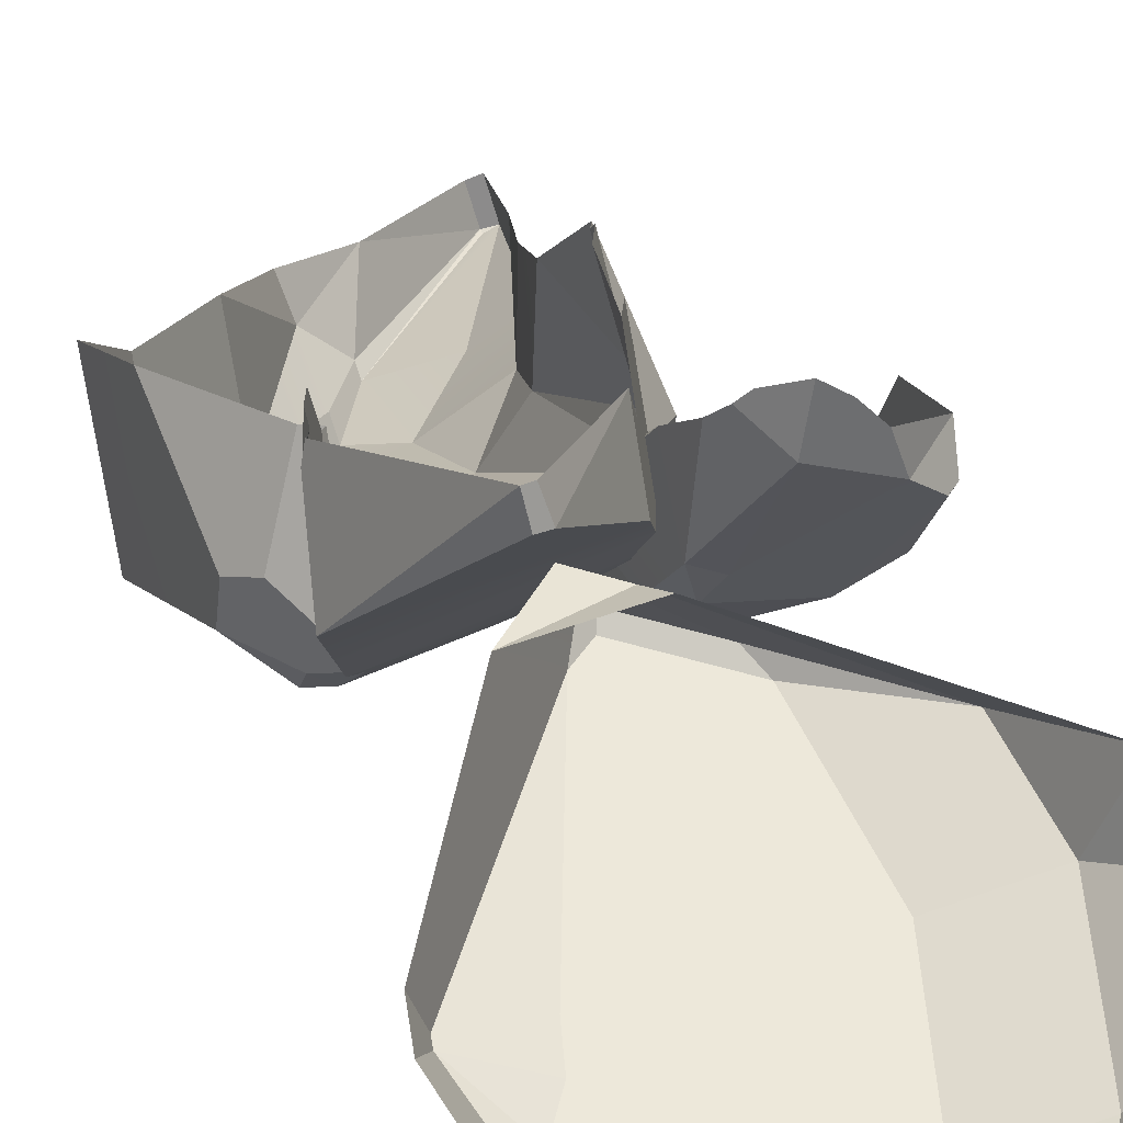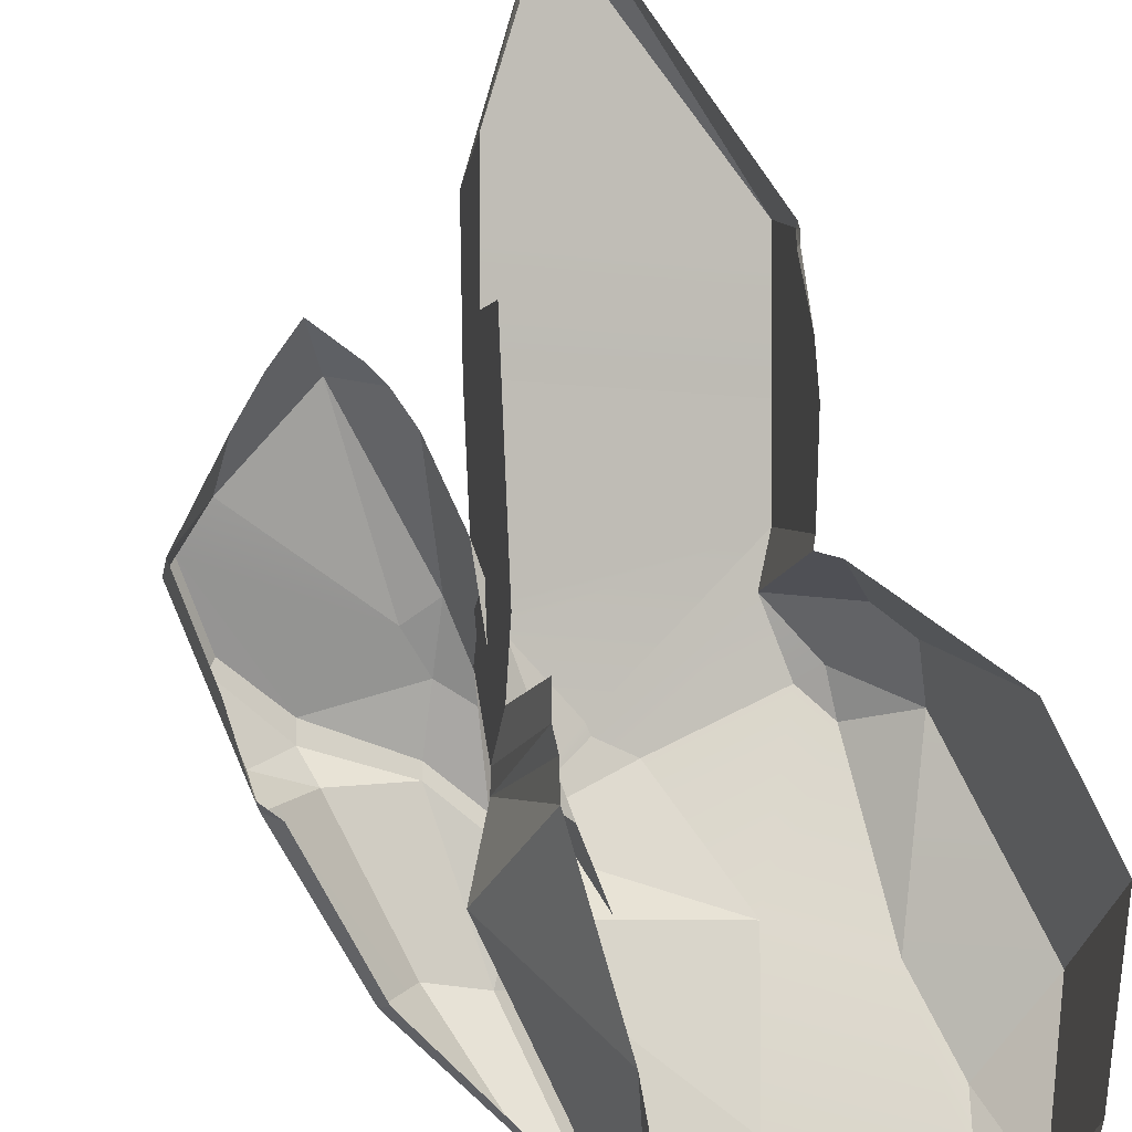
<metadata>
{"format":"obj","ext":"obj","renderer":"f3d","projection":"perspective","resolution":1024,"background":"white","views":[{"elev":27.6,"azim":-14.7,"up":"+Z"},{"elev":59.9,"azim":161.3,"up":"+Z"}]}
</metadata>
<code>
g dilie04_d
v 0.1834 -0.5173 0.2186
v 0.09638 -0.2964 0.1547
v 0.1366 -0.4674 0.07646
v 0.09638 -0.2964 0.1547
v -0.1025 -0.1459 0.1735
v -0.07574 -0.1764 0.1439
v -0.3836 -0.2884 0.2772
v -0.2277 -0.2293 0.2962
v -0.206 -0.2845 0.3122
v 0.09562 -0.7189 -0.04044
v -0.05362 -1.055 -0.1409
v 0.2455 -0.6659 0.153
v 0.2455 -0.6659 0.153
v 0.1366 -0.4674 0.07646
v 0.09562 -0.7189 -0.04044
v -0.4148 -0.6084 -0.06301
v -0.4984 -0.5213 0.001645
v -0.4341 -0.678 -0.07857
v -0.4148 -0.6084 -0.06301
v -0.3795 -0.545 -0.0331
v -0.4984 -0.5213 0.001645
v -0.4798 -0.7941 -0.02011
v -0.1638 -1.005 -0.1858
v -0.4341 -0.678 -0.07857
v -0.3836 -0.2884 0.2772
v -0.2955 -0.1845 0.3057
v -0.2277 -0.2293 0.2962
v -0.05843 -0.696 -0.09166
v -0.4148 -0.6084 -0.06301
v -0.4341 -0.678 -0.07857
v -0.3836 -0.2884 0.2772
v -0.247 -0.08839 0.2118
v -0.2955 -0.1845 0.3057
v 0.2455 -0.6659 0.153
v 0.1834 -0.5173 0.2186
v 0.1366 -0.4674 0.07646
v -0.1305 0.1558 0.3089
v -0.267 -0.07708 0.2845
v -0.2847 -0.07494 0.338
v -0.2919 -0.08556 0.285
v -0.4456 0.1977 0.04746
v -0.3049 -0.08726 0.3405
v -0.262 1.42 -0.3793
v -0.1373 1.729 -0.3413
v -0.2878 1.46 -0.1581
v -0.1628 1.74 -0.2634
v -0.1373 1.729 -0.3413
v -0.02918 1.837 -0.2842
v 0.04235 0.7002 -0.02687
v 0.004098 0.7872 0.1972
v 0.05055 0.7231 -0.04687
v 0.005378 0.8146 0.1779
v 0.05055 0.7231 -0.04687
v 0.004098 0.7872 0.1972
v 0.05055 0.7231 -0.04687
v 0.01997 0.8619 0.1657
v 0.1111 0.8277 -0.07181
v 0.05055 0.7231 -0.04687
v 0.005378 0.8146 0.1779
v 0.01997 0.8619 0.1657
v -0.4291 0.3107 0.2158
v -0.4354 0.3046 0.1864
v -0.4243 0.3189 0.2151
v -0.4354 0.3046 0.1864
v -0.4315 0.316 0.177
v -0.4243 0.3189 0.2151
v -0.4243 0.3189 0.2151
v -0.4315 0.316 0.177
v -0.4178 0.3398 0.2114
v -0.4315 0.316 0.177
v -0.4034 0.4358 0.1905
v -0.4178 0.3398 0.2114
v -0.3722 0.5998 -0.2183
v -0.3704 0.6484 -0.2619
v -0.4536 0.6929 -0.2017
v -0.3704 0.6484 -0.2619
v -0.3519 0.9101 -0.3305
v -0.4536 0.6929 -0.2017
v -0.3722 0.5998 -0.2183
v -0.4158 0.6044 -0.09577
v -0.3244 0.5123 -0.1761
v -0.3464 1.166 -0.394
v -0.4084 1.202 -0.3613
v -0.3775 1.054 -0.3728
v -0.3464 1.166 -0.394
v -0.2396 1.401 -0.4408
v -0.4084 1.202 -0.3613
v -0.3775 1.054 -0.3728
v -0.4084 1.202 -0.3613
v -0.5023 0.9976 -0.2851
v 0.04624 0.7122 -0.1619
v -0.02831 0.5174 -0.08203
v 0.01693 0.5653 -0.05508
v 0.01693 0.5653 -0.05508
v -0.02831 0.5174 -0.08203
v 0.008004 0.5501 -0.0194
v -0.03222 0.4894 -0.0616
v 0.008004 0.5501 -0.0194
v -0.02831 0.5174 -0.08203
v -0.03222 0.4894 -0.0616
v -0.003586 0.5016 -0.01391
v 0.008004 0.5501 -0.0194
v -0.003586 0.5016 -0.01391
v -0.03222 0.4894 -0.0616
v -0.06222 0.2946 0.06834
v 0.05055 0.7231 -0.04687
v 0.1111 0.8277 -0.07181
v 0.0969 0.8119 -0.1347
v 0.04624 0.7122 -0.1619
v -0.143 0.6474 -0.2116
v -0.0958 0.6215 -0.1796
v -0.143 0.6474 -0.2116
v 0.04624 0.7122 -0.1619
v -0.213 0.84 -0.2813
v 0.0969 0.8119 -0.1347
v -0.213 0.84 -0.2813
v 0.04624 0.7122 -0.1619
v -0.1346 1.065 -0.3196
v -0.213 0.84 -0.2813
v 0.0969 0.8119 -0.1347
v -0.05899 1.744 -0.407
v 0.1755 2.015 -0.3679
v -0.02918 1.837 -0.2842
v -0.02918 1.837 -0.2842
v -0.1373 1.729 -0.3413
v -0.05899 1.744 -0.407
v -0.1346 1.065 -0.3196
v 0.0969 0.8119 -0.1347
v -0.01184 1.286 -0.3529
v -0.01184 1.286 -0.3529
v 0.0969 0.8119 -0.1347
v 0.046 1.233 -0.2234
v -0.01184 1.286 -0.3529
v 0.046 1.233 -0.2234
v 0.08282 1.455 -0.303
v 0.08282 1.455 -0.303
v 0.1276 1.668 -0.1886
v 0.1507 1.642 -0.3058
v 0.08282 1.455 -0.303
v 0.0437 1.291 -0.0528
v 0.1276 1.668 -0.1886
v 0.1111 0.8277 -0.07181
v 0.046 1.233 -0.2234
v 0.0969 0.8119 -0.1347
v 0.1111 0.8277 -0.07181
v 0.01735 1.097 0.0157
v 0.046 1.233 -0.2234
v 0.01735 1.097 0.0157
v 0.1111 0.8277 -0.07181
v 0.01997 0.8619 0.1657
v -0.1373 1.729 -0.3413
v -0.1628 1.74 -0.2634
v -0.2878 1.46 -0.1581
v 0.1755 2.015 -0.3679
v -0.05454 1.724 -0.4284
v 0.1764 2.006 -0.3707
v 0.1764 2.006 -0.3707
v 0.2008 2.01 -0.3615
v 0.1755 2.015 -0.3679
v 0.08282 1.455 -0.303
v -0.03959 1.504 -0.4129
v -0.01184 1.286 -0.3529
v -0.1305 0.1558 0.3089
v -0.1143 0.1308 0.1698
v -0.267 -0.07708 0.2845
v 0.1755 2.015 -0.3679
v 0.1553 2.019 -0.2962
v -0.02918 1.837 -0.2842
v 0.1755 2.015 -0.3679
v -0.05899 1.744 -0.407
v -0.05454 1.724 -0.4284
v -0.2396 1.401 -0.4408
v -0.262 1.42 -0.3793
v -0.4084 1.202 -0.3613
v 0.2319 0.3486 0.06531
v 0.2015 0.3244 0.1426
v 0.3035 0.4232 0.09955
v 0.08771 0.5961 -0.2156
v 0.2098 0.5405 -0.1616
v 0.2 0.5947 -0.1665
v 0.2813 0.656 -0.06322
v 0.2856 0.6555 -0.03389
v 0.2614 0.679 -0.05366
v -0.04811 0.8661 -0.2665
v -0.03541 0.8689 -0.2726
v -0.035 0.8813 -0.2427
v 0.04872 0.5174 -0.1461
v -0.0004421 0.5732 -0.1605
v 0.01901 0.4673 -0.06741
v 0.04872 0.5174 -0.1461
v 0.2006 0.5113 -0.1547
v 0.0806 0.5762 -0.2096
v 0.01901 0.4673 -0.06741
v 0.08798 0.2848 0.1344
v 0.07092 0.4741 -0.09135
v 0.04872 0.5174 -0.1461
v 0.01901 0.4673 -0.06741
v 0.07092 0.4741 -0.09135
v 0.2098 0.5405 -0.1616
v 0.2836 0.4728 -0.07522
v 0.2758 0.5845 -0.09904
v -0.03541 0.8689 -0.2726
v 0.01011 0.7069 -0.2508
v 0.07957 0.8137 -0.3121
v -0.004328 0.4947 0.08833
v -0.03653 0.7454 -0.1204
v 0.02665 0.7105 -0.0399
v 0.2179 0.8499 -0.1929
v 0.1081 0.9929 -0.3042
v 0.1567 0.7957 -0.2754
v 0.01011 0.7069 -0.2508
v 0.08771 0.5961 -0.2156
v 0.07957 0.8137 -0.3121
v 0.06041 1.01 -0.3269
v -0.03541 0.8689 -0.2726
v 0.07957 0.8137 -0.3121
v 0.2098 0.5405 -0.1616
v 0.2758 0.5845 -0.09904
v 0.2 0.5947 -0.1665
v 0.2813 0.656 -0.06322
v 0.3064 0.4039 0.02743
v 0.2856 0.6555 -0.03389
v -0.0004421 0.5732 -0.1605
v -0.056 0.8355 -0.2214
v -0.03653 0.7454 -0.1204
v 0.2858 0.3789 0.02397
v 0.2693 0.454 -0.0788
v 0.2006 0.5113 -0.1547
v 0.08798 0.2848 0.1344
v 0.2319 0.3486 0.06531
v 0.07092 0.4741 -0.09135
v -0.3689 -0.482 -0.004142
v -0.2696 -0.1315 0.1582
v -0.4966 -0.5042 0.00946
v -0.3795 -0.545 -0.0331
v -0.4984 -0.5213 0.001645
v -0.05843 -0.696 -0.09166
v -0.08599 -1.005 -0.1833
v -0.06906 -1.013 -0.1792
v 0.09562 -0.7189 -0.04044
v 0.1366 -0.4674 0.07646
v 0.09638 -0.2964 0.1547
v -0.07574 -0.1764 0.1439
v -0.01636 -0.4439 0.0242
v -0.2281 -0.08344 0.198
v -0.247 -0.08839 0.2118
v -0.2696 -0.1315 0.1582
v -0.2321 -0.09864 0.1743
v -0.1025 -0.1459 0.1735
v -0.2281 -0.08344 0.198
v -0.2321 -0.09864 0.1743
v -0.07574 -0.1764 0.1439
v -0.05843 -0.696 -0.09166
v 0.09562 -0.7189 -0.04044
v 0.1366 -0.4674 0.07646
v -0.01636 -0.4439 0.0242
v -0.06906 -1.013 -0.1792
v -0.08599 -1.005 -0.1833
v -0.1638 -1.005 -0.1858
v -0.06695 -1.052 -0.162
v 0.09562 -0.7189 -0.04044
v -0.06906 -1.013 -0.1792
v -0.05362 -1.055 -0.1409
v -0.06695 -1.052 -0.162
v -0.4798 -0.7941 -0.02011
v -0.4341 -0.678 -0.07857
v -0.4984 -0.5213 0.001645
v -0.5341 -0.601 0.04735
v -0.5341 -0.601 0.04735
v -0.4984 -0.5213 0.001645
v -0.4966 -0.5042 0.00946
v -0.5272 -0.5327 0.07861
v -0.07574 -0.1764 0.1439
v -0.2321 -0.09864 0.1743
v -0.2696 -0.1315 0.1582
v -0.01636 -0.4439 0.0242
v -0.3689 -0.482 -0.004142
v -0.3795 -0.545 -0.0331
v -0.05843 -0.696 -0.09166
v -0.4148 -0.6084 -0.06301
v 0.1834 -0.5173 0.2186
v -0.206 -0.2845 0.3122
v -0.2277 -0.2293 0.2962
v 0.09638 -0.2964 0.1547
v -0.2955 -0.1845 0.3057
v -0.1025 -0.1459 0.1735
v 0.09638 -0.2964 0.1547
v -0.2277 -0.2293 0.2962
v -0.2955 -0.1845 0.3057
v -0.247 -0.08839 0.2118
v -0.2281 -0.08344 0.198
v -0.1025 -0.1459 0.1735
v -0.3836 -0.2884 0.2772
v -0.5272 -0.5327 0.07861
v -0.4966 -0.5042 0.00946
v -0.2696 -0.1315 0.1582
v -0.247 -0.08839 0.2118
v -0.1638 -1.005 -0.1858
v -0.08599 -1.005 -0.1833
v -0.05843 -0.696 -0.09166
v -0.4341 -0.678 -0.07857
v -0.3722 0.5998 -0.2183
v -0.4536 0.6929 -0.2017
v -0.4549 0.6549 -0.1157
v -0.4158 0.6044 -0.09577
v -0.01184 1.286 -0.3529
v -0.2396 1.401 -0.4408
v -0.3464 1.166 -0.394
v -0.1346 1.065 -0.3196
v -0.3519 0.9101 -0.3305
v -0.3775 1.054 -0.3728
v -0.213 0.84 -0.2813
v -0.3704 0.6484 -0.2619
v -0.3363 0.5999 -0.2389
v -0.143 0.6474 -0.2116
v -0.3519 0.9101 -0.3305
v -0.3775 1.054 -0.3728
v -0.5023 0.9976 -0.2851
v -0.4536 0.6929 -0.2017
v -0.1143 0.1308 0.1698
v -0.2919 -0.08556 0.285
v -0.267 -0.07708 0.2845
v -0.4456 0.1977 0.04746
v -0.06222 0.2946 0.06834
v -0.3957 0.3473 -0.0659
v -0.3597 0.4551 -0.1476
v -0.3957 0.3473 -0.0659
v -0.06222 0.2946 0.06834
v -0.03222 0.4894 -0.0616
v -0.02831 0.5174 -0.08203
v -0.09325 0.6076 -0.1692
v -0.3597 0.4551 -0.1476
v -0.0958 0.6215 -0.1796
v -0.3244 0.5123 -0.1761
v -0.143 0.6474 -0.2116
v -0.3363 0.5999 -0.2389
v -0.262 1.42 -0.3793
v -0.2878 1.46 -0.1581
v -0.4386 1.243 -0.1164
v -0.4084 1.202 -0.3613
v 0.04235 0.7002 -0.02687
v 0.02347 0.6958 0.08757
v -0.0131 0.7355 0.1968
v 0.004098 0.7872 0.1972
v -0.2847 -0.07494 0.338
v -0.267 -0.07708 0.2845
v -0.2919 -0.08556 0.285
v -0.3049 -0.08726 0.3405
v -0.0816 0.299 0.1984
v -0.1143 0.1308 0.1698
v -0.1305 0.1558 0.3089
v -0.06222 0.2946 0.06834
v -0.003586 0.5016 -0.01391
v -0.08504 0.3511 0.2942
v 0.008004 0.5501 -0.0194
v -0.002435 0.6395 0.1738
v 0.01693 0.5653 -0.05508
v 0.02347 0.6958 0.08757
v 0.04235 0.7002 -0.02687
v 0.2008 2.01 -0.3615
v 0.1507 1.642 -0.3058
v 0.1276 1.668 -0.1886
v 0.1806 2.016 -0.2872
v 0.1507 1.642 -0.3058
v 0.2008 2.01 -0.3615
v 0.07264 1.676 -0.3781
v 0.08282 1.455 -0.303
v -0.03959 1.504 -0.4129
v -0.2396 1.401 -0.4408
v -0.01184 1.286 -0.3529
v -0.03959 1.504 -0.4129
v -0.1136 1.59 -0.4485
v -0.4386 1.243 -0.1164
v -0.5355 1.049 -0.0006329
v -0.5023 0.9976 -0.2851
v -0.4084 1.202 -0.3613
v -0.3497 0.6002 0.0761
v -0.3597 0.4551 -0.1476
v -0.3244 0.5123 -0.1761
v -0.341 0.6167 0.07328
v -0.3597 0.4551 -0.1476
v -0.3497 0.6002 0.0761
v -0.3843 0.5072 0.1771
v -0.3957 0.3473 -0.0659
v -0.4034 0.4358 0.1905
v -0.4456 0.1977 0.04746
v -0.4315 0.316 0.177
v -0.4354 0.3046 0.1864
v -0.4291 0.3107 0.2158
v -0.3049 -0.08726 0.3405
v -0.4456 0.1977 0.04746
v -0.4354 0.3046 0.1864
v -0.3722 0.5998 -0.2183
v -0.3363 0.5999 -0.2389
v -0.3704 0.6484 -0.2619
v -0.3244 0.5123 -0.1761
v -0.341 0.6167 0.07328
v -0.3244 0.5123 -0.1761
v -0.4158 0.6044 -0.09577
v -0.3691 0.6342 0.06954
v -0.507 0.8465 0.05854
v -0.3691 0.6342 0.06954
v -0.4158 0.6044 -0.09577
v -0.4549 0.6549 -0.1157
v -0.507 0.8465 0.05854
v -0.4549 0.6549 -0.1157
v -0.4536 0.6929 -0.2017
v -0.5023 0.9976 -0.2851
v -0.5355 1.049 -0.0006329
v -0.1203 1.622 -0.4149
v -0.262 1.42 -0.3793
v -0.2396 1.401 -0.4408
v -0.1136 1.59 -0.4485
v -0.02831 0.5174 -0.08203
v 0.04624 0.7122 -0.1619
v -0.09325 0.6076 -0.1692
v -0.0958 0.6215 -0.1796
v -0.1203 1.622 -0.4149
v -0.1136 1.59 -0.4485
v -0.05454 1.724 -0.4284
v -0.05899 1.744 -0.407
v -0.1373 1.729 -0.3413
v -0.1203 1.622 -0.4149
v -0.05899 1.744 -0.407
v -0.262 1.42 -0.3793
v 0.046 1.233 -0.2234
v 0.0437 1.291 -0.0528
v 0.08282 1.455 -0.303
v 0.01735 1.097 0.0157
v 0.2008 2.01 -0.3615
v 0.1806 2.016 -0.2872
v 0.1553 2.019 -0.2962
v 0.1755 2.015 -0.3679
v 0.2008 2.01 -0.3615
v 0.1764 2.006 -0.3707
v -0.05454 1.724 -0.4284
v 0.07264 1.676 -0.3781
v -0.05454 1.724 -0.4284
v -0.03959 1.504 -0.4129
v -0.1136 1.59 -0.4485
v 0.2319 0.3486 0.06531
v 0.08798 0.2848 0.1344
v 0.2015 0.3244 0.1426
v 0.1527 0.2975 0.1964
v 0.1012 0.2721 0.2365
v 0.2098 0.5405 -0.1616
v 0.08771 0.5961 -0.2156
v 0.0806 0.5762 -0.2096
v 0.2006 0.5113 -0.1547
v 0.2693 0.454 -0.0788
v 0.2858 0.3789 0.02397
v 0.3064 0.4039 0.02743
v 0.2836 0.4728 -0.07522
v 0.3064 0.4039 0.02743
v 0.2858 0.3789 0.02397
v 0.2319 0.3486 0.06531
v 0.3035 0.4232 0.09955
v 0.1012 0.2721 0.2365
v 0.08798 0.2848 0.1344
v 0.03365 0.3471 0.1799
v 0.05154 0.3274 0.2047
v 0.2813 0.656 -0.06322
v 0.2758 0.5845 -0.09904
v 0.2836 0.4728 -0.07522
v 0.3064 0.4039 0.02743
v 0.2856 0.6555 -0.03389
v 0.3064 0.4039 0.02743
v 0.3035 0.4232 0.09955
v 0.294 0.583 0.07044
v -0.056 0.8355 -0.2214
v -0.04811 0.8661 -0.2665
v -0.035 0.8813 -0.2427
v -0.04049 0.8622 -0.2196
v 0.2 0.5947 -0.1665
v 0.2758 0.5845 -0.09904
v 0.2473 0.6304 -0.1064
v 0.2813 0.656 -0.06322
v 0.01011 0.7069 -0.2508
v -0.03541 0.8689 -0.2726
v -0.04811 0.8661 -0.2665
v 0.002815 0.6854 -0.2423
v 0.01011 0.7069 -0.2508
v 0.002815 0.6854 -0.2423
v 0.0806 0.5762 -0.2096
v 0.08771 0.5961 -0.2156
v 0.07092 0.4741 -0.09135
v 0.2006 0.5113 -0.1547
v 0.04872 0.5174 -0.1461
v 0.2858 0.3789 0.02397
v 0.2319 0.3486 0.06531
v 0.03365 0.3471 0.1799
v 0.08798 0.2848 0.1344
v 0.01901 0.4673 -0.06741
v 0.01447 0.3888 0.1464
v 0.01447 0.3888 0.1464
v 0.01901 0.4673 -0.06741
v -0.004328 0.4947 0.08833
v -0.03653 0.7454 -0.1204
v -0.0004421 0.5732 -0.1605
v -0.04811 0.8661 -0.2665
v -0.056 0.8355 -0.2214
v -0.0004421 0.5732 -0.1605
v 0.002815 0.6854 -0.2423
v 0.002815 0.6854 -0.2423
v -0.0004421 0.5732 -0.1605
v 0.04872 0.5174 -0.1461
v 0.0806 0.5762 -0.2096
v 0.2098 0.5405 -0.1616
v 0.2006 0.5113 -0.1547
v 0.2693 0.454 -0.0788
v 0.2836 0.4728 -0.07522
v 0.1567 0.7957 -0.2754
v 0.1081 0.9929 -0.3042
v 0.06041 1.01 -0.3269
v 0.07957 0.8137 -0.3121
v 0.1081 0.9929 -0.3042
v 0.1025 1.005 -0.2812
v 0.05446 1.022 -0.3029
v 0.06041 1.01 -0.3269
v 0.1081 0.9929 -0.3042
v 0.2179 0.8499 -0.1929
v 0.2075 0.8611 -0.1728
v 0.1025 1.005 -0.2812
v -0.03541 0.8689 -0.2726
v 0.06041 1.01 -0.3269
v 0.05446 1.022 -0.3029
v -0.035 0.8813 -0.2427
v 0.2179 0.8499 -0.1929
v 0.2813 0.656 -0.06322
v 0.2614 0.679 -0.05366
v 0.2075 0.8611 -0.1728
v 0.2 0.5947 -0.1665
v 0.2473 0.6304 -0.1064
v 0.1567 0.7957 -0.2754
v 0.2179 0.8499 -0.1929
v 0.2813 0.656 -0.06322
v 0.2 0.5947 -0.1665
v 0.1567 0.7957 -0.2754
v 0.07957 0.8137 -0.3121
v 0.08771 0.5961 -0.2156
g dilie04_d_0
f 3 2 1
f 6 5 4
f 9 8 7
f 12 11 10
f 15 14 13
f 18 17 16
f 21 20 19
f 24 23 22
f 27 26 25
f 30 29 28
f 33 32 31
f 36 35 34
f 39 38 37
f 42 41 40
f 45 44 43
f 48 47 46
f 51 50 49
f 54 53 52
f 57 56 55
f 60 59 58
f 63 62 61
f 66 65 64
f 69 68 67
f 72 71 70
f 75 74 73
f 78 77 76
f 81 80 79
f 84 83 82
f 87 86 85
f 90 89 88
f 93 92 91
f 96 95 94
f 99 98 97
f 102 101 100
f 105 104 103
f 108 107 106
f 111 110 109
f 114 113 112
f 117 116 115
f 120 119 118
f 123 122 121
f 126 125 124
f 129 128 127
f 132 131 130
f 135 134 133
f 138 137 136
f 141 140 139
f 144 143 142
f 147 146 145
f 150 149 148
f 153 152 151
f 156 155 154
f 159 158 157
f 162 161 160
f 165 164 163
f 168 167 166
f 171 170 169
f 174 173 172
f 177 176 175
f 180 179 178
f 183 182 181
f 186 185 184
f 189 188 187
f 192 191 190
f 195 194 193
f 198 197 196
f 201 200 199
f 204 203 202
f 207 206 205
f 210 209 208
f 213 212 211
f 216 215 214
f 219 218 217
f 222 221 220
f 225 224 223
f 228 227 226
f 231 230 229
f 234 233 232
f 234 232 235
f 236 234 235
f 239 238 237
f 240 239 237
f 243 242 241
f 244 243 241
f 247 246 245
f 248 247 245
f 251 250 249
f 252 251 249
f 255 254 253
f 256 255 253
f 259 258 257
f 260 259 257
f 263 262 261
f 263 264 262
f 267 266 265
f 268 267 265
f 271 270 269
f 272 271 269
f 275 274 273
f 275 273 276
f 277 275 276
f 277 276 278
f 276 279 278
f 280 278 279
f 283 282 281
f 284 283 281
f 287 286 285
f 288 287 285
f 291 290 289
f 292 291 289
f 295 294 293
f 296 295 293
f 297 296 293
f 300 299 298
f 301 300 298
f 304 303 302
f 305 304 302
f 308 307 306
f 309 308 306
f 308 309 310
f 311 308 310
f 309 312 310
f 313 310 312
f 313 312 314
f 312 315 314
f 318 317 316
f 319 318 316
f 322 321 320
f 321 323 320
f 320 323 324
f 323 325 324
f 328 327 326
f 329 328 326
f 330 329 326
f 331 330 326
f 333 331 332
f 334 333 332
f 335 333 334
f 336 335 334
f 339 338 337
f 340 339 337
f 343 342 341
f 344 343 341
f 347 346 345
f 348 347 345
f 351 350 349
f 350 352 349
f 352 353 349
f 353 354 349
f 353 355 354
f 355 356 354
f 355 357 356
f 357 358 356
f 357 359 358
f 362 361 360
f 363 362 360
f 366 365 364
f 364 367 366
f 368 366 367
f 371 370 369
f 371 369 372
f 375 374 373
f 376 375 373
f 379 378 377
f 380 379 377
f 383 382 381
f 384 383 381
f 384 385 383
f 384 386 385
f 386 387 385
f 386 388 387
f 391 390 389
f 392 391 389
f 395 394 393
f 393 394 396
f 399 398 397
f 400 399 397
f 403 402 401
f 404 403 401
f 407 406 405
f 408 407 405
f 409 408 405
f 412 411 410
f 413 412 410
f 416 415 414
f 417 415 416
f 420 419 418
f 421 420 418
f 424 423 422
f 422 423 425
f 428 427 426
f 429 426 427
f 432 431 430
f 433 432 430
f 436 435 434
f 436 434 437
f 439 438 437
f 439 440 438
f 443 442 441
f 443 444 442
f 444 445 442
f 448 447 446
f 449 448 446
f 452 451 450
f 453 452 450
f 456 455 454
f 457 456 454
f 460 459 458
f 461 460 458
f 464 463 462
f 465 464 462
f 468 467 466
f 469 468 466
f 472 471 470
f 473 472 470
f 476 475 474
f 476 477 475
f 480 479 478
f 481 480 478
f 484 483 482
f 485 484 482
f 488 487 486
f 487 489 486
f 489 490 486
f 493 492 491
f 494 493 491
f 497 496 495
f 497 498 496
f 498 499 496
f 502 501 500
f 503 502 500
f 506 505 504
f 507 506 504
f 510 509 508
f 511 510 508
f 514 513 512
f 515 514 512
f 518 517 516
f 519 518 516
f 522 521 520
f 523 522 520
f 526 525 524
f 527 526 524
f 530 529 528
f 531 530 528
f 534 533 532
f 534 535 533
f 535 536 533
f 539 538 537
f 540 539 537

</code>
